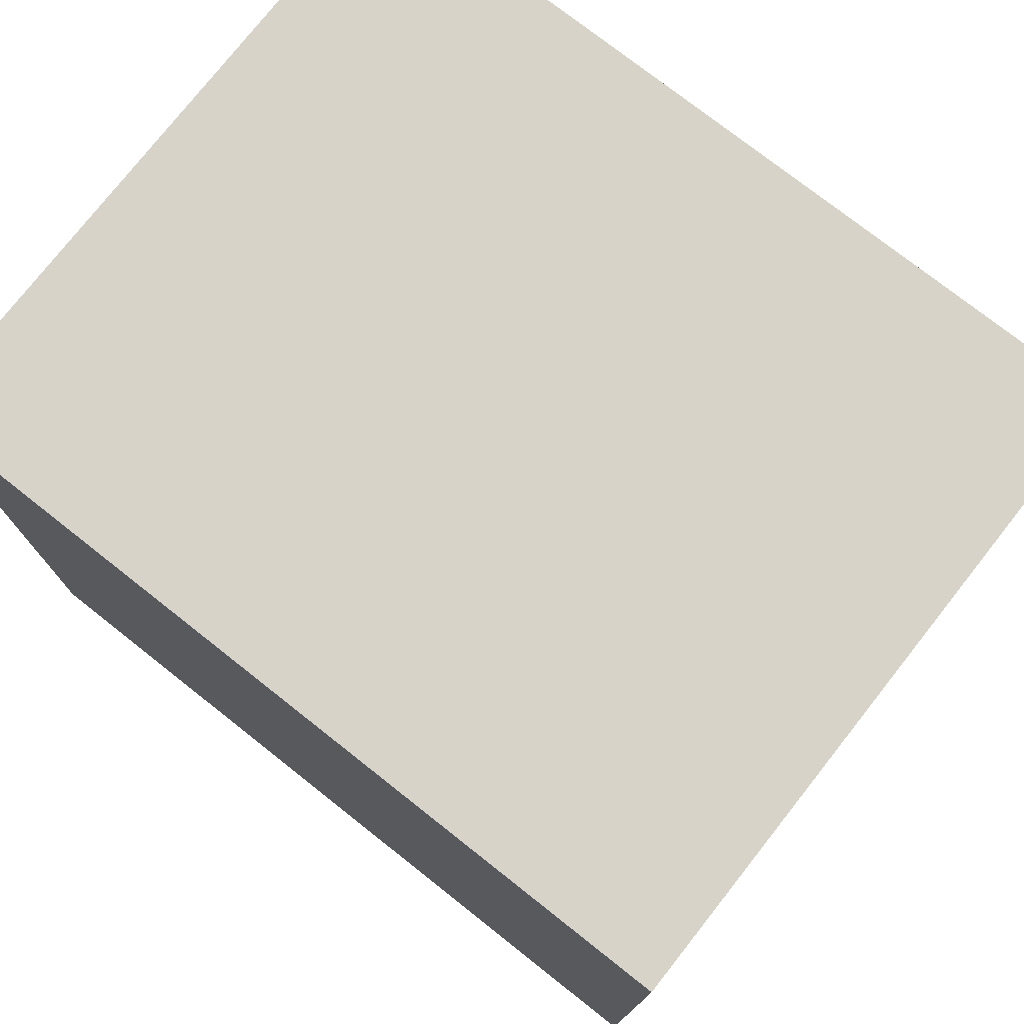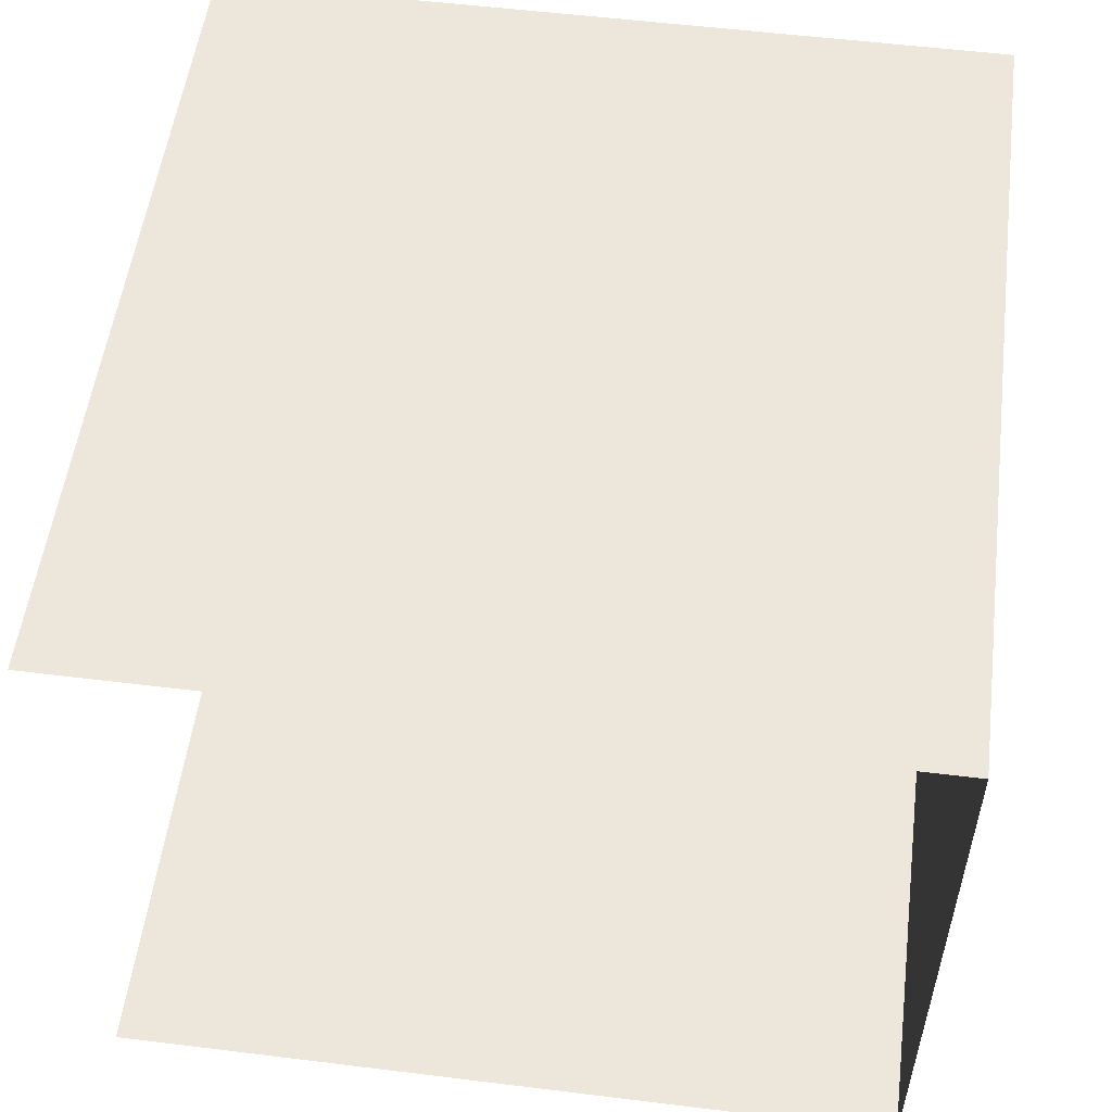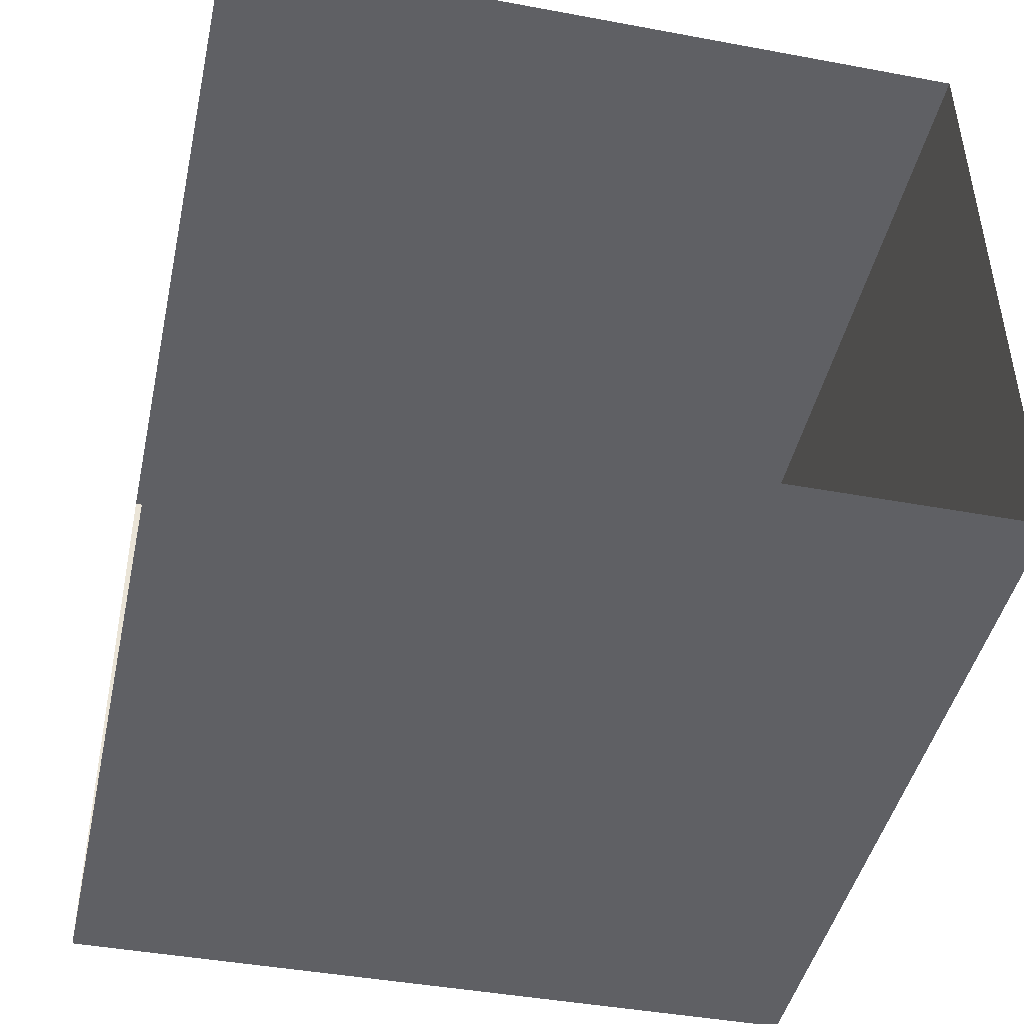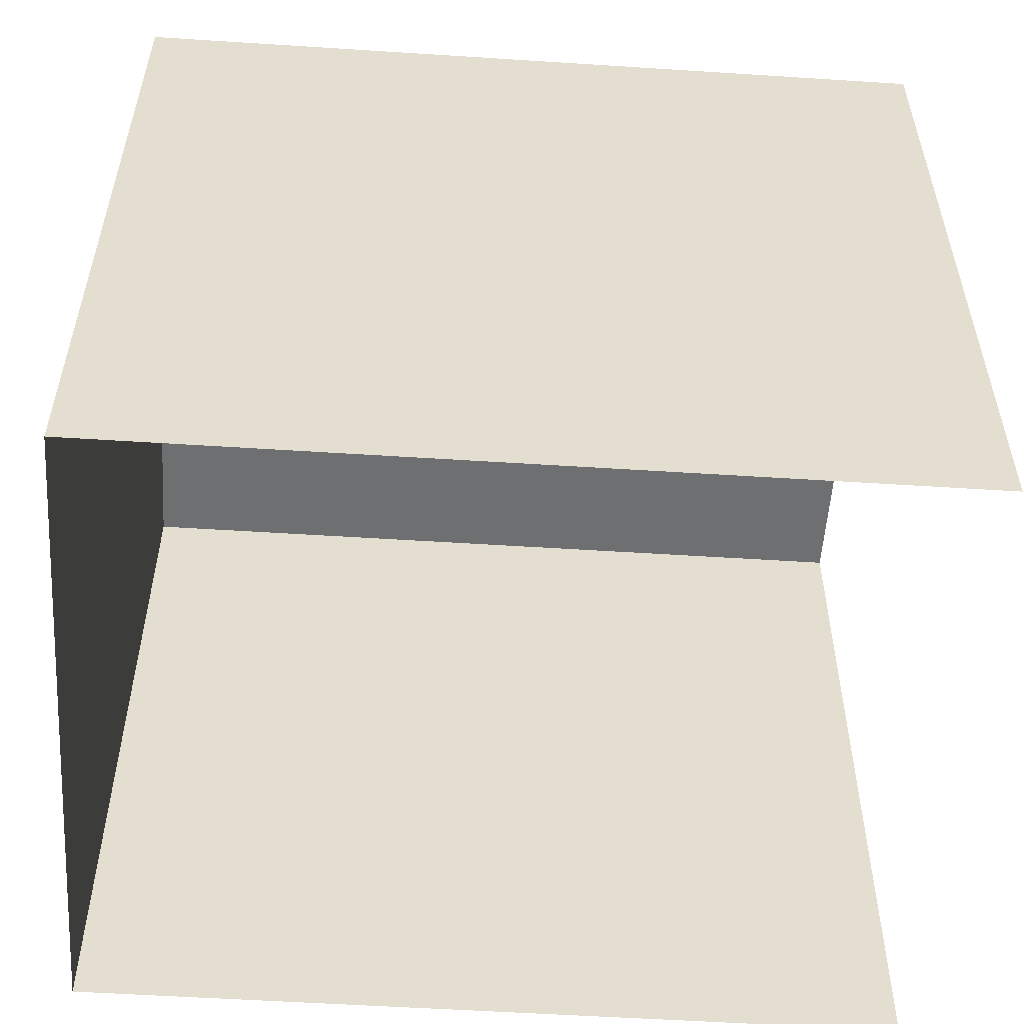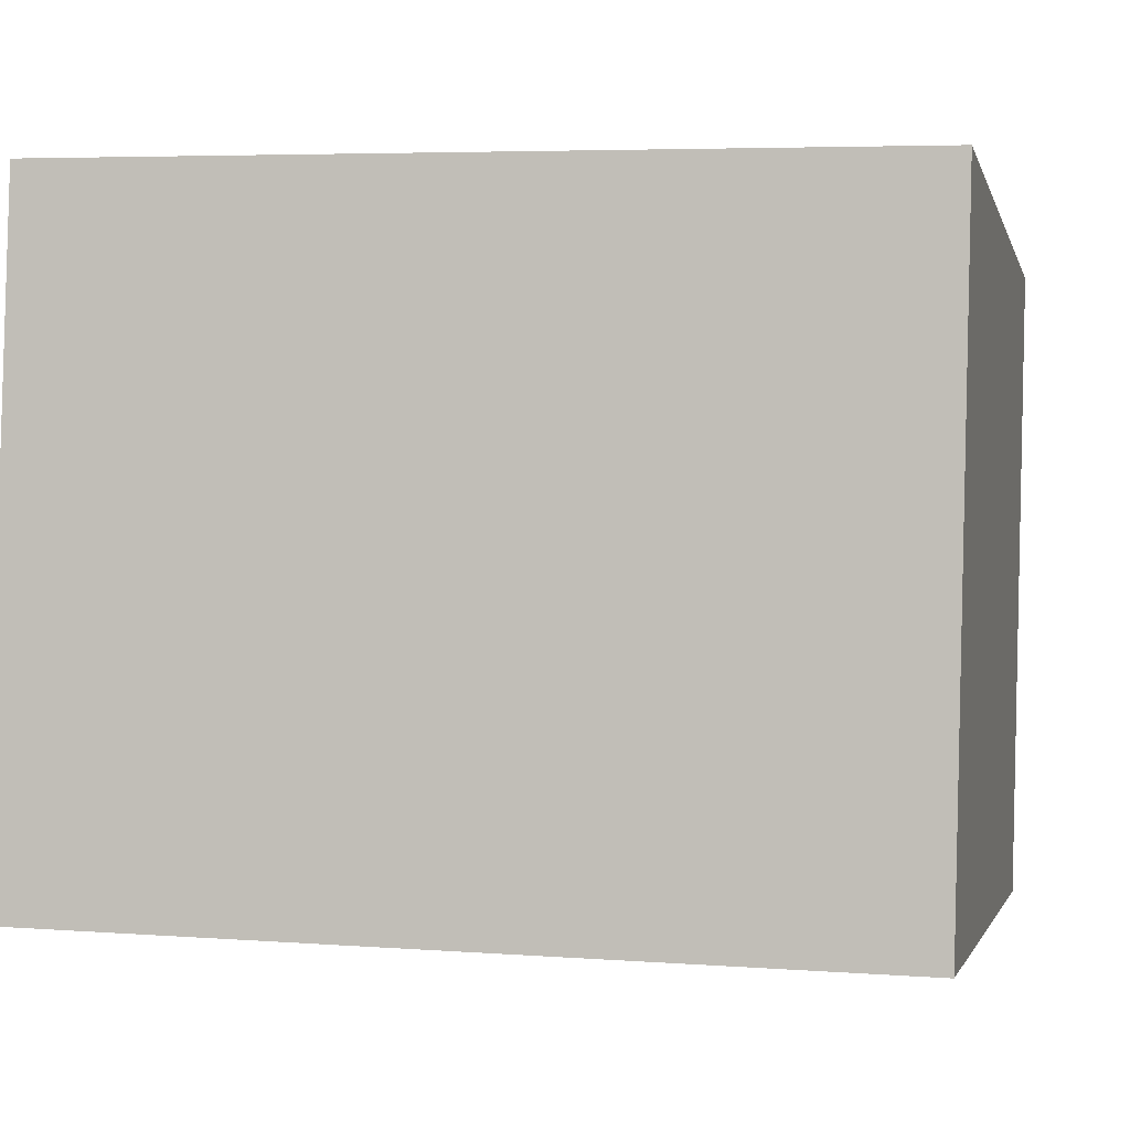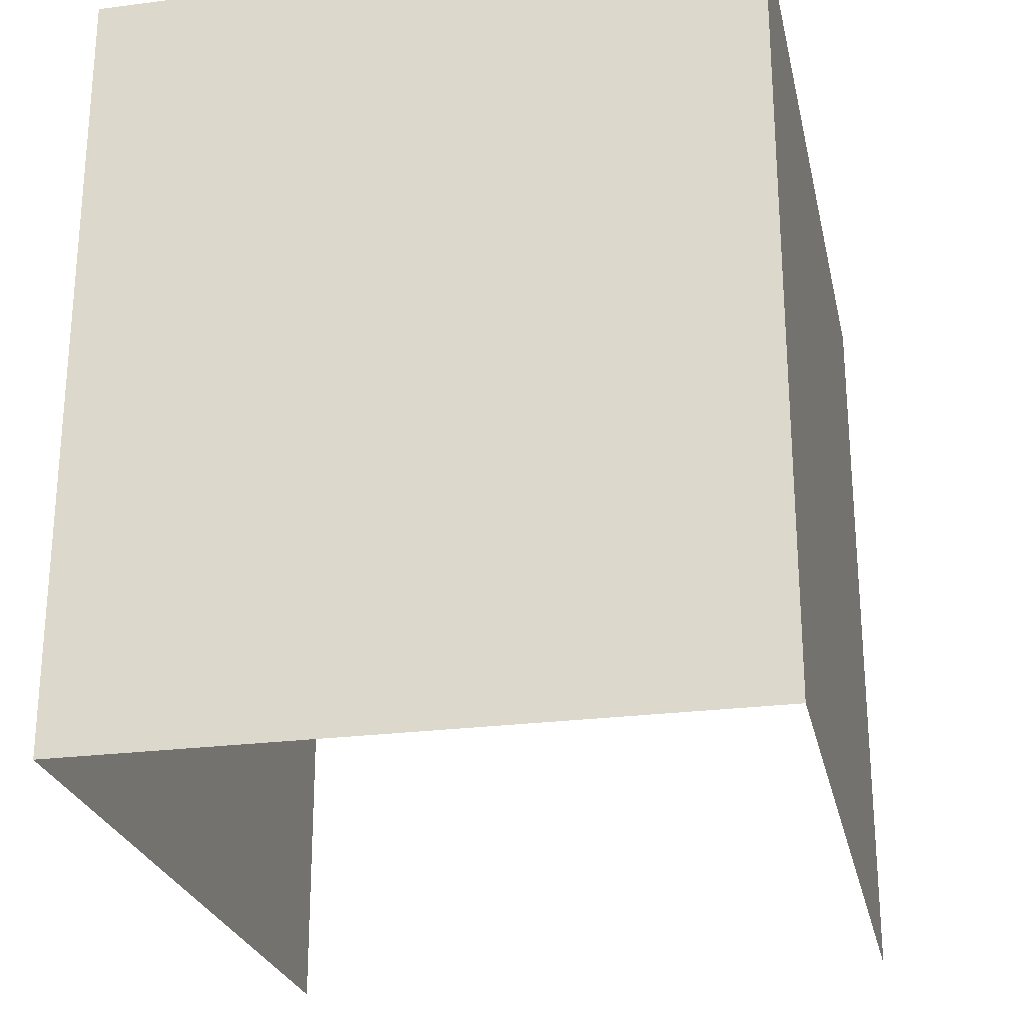
<metadata>
{"format":"obj","ext":"obj","renderer":"f3d","projection":"perspective","resolution":1024,"background":"white","views":[{"elev":76.2,"azim":-143.4,"up":"+Z"},{"elev":55.3,"azim":-82.7,"up":"+Y"},{"elev":-42.9,"azim":-102.4,"up":"+Y"},{"elev":-54.5,"azim":174.5,"up":"+Z"},{"elev":-1.8,"azim":12.8,"up":"+Y"},{"elev":-25.1,"azim":100.5,"up":"+Z"}]}
</metadata>
<code>
v -3.733e+05 -1.052e+05 22.86
v -3.733e+05 -1.052e+05 22.86
v -3.733e+05 -1.052e+05 22.86
v -3.733e+05 -1.052e+05 22.86
v -3.733e+05 -1.052e+05 32.86
v -3.733e+05 -1.052e+05 32.86
v -3.733e+05 -1.052e+05 32.87
v -3.733e+05 -1.052e+05 32.87
f 1 2 3
f 4 1 3
f 7 4 3
f 7 6 4
f 5 6 7
f 8 5 7
f 7 3 2
f 8 7 2
f 8 2 1
f 5 8 1
f 6 1 4
f 6 5 1

</code>
